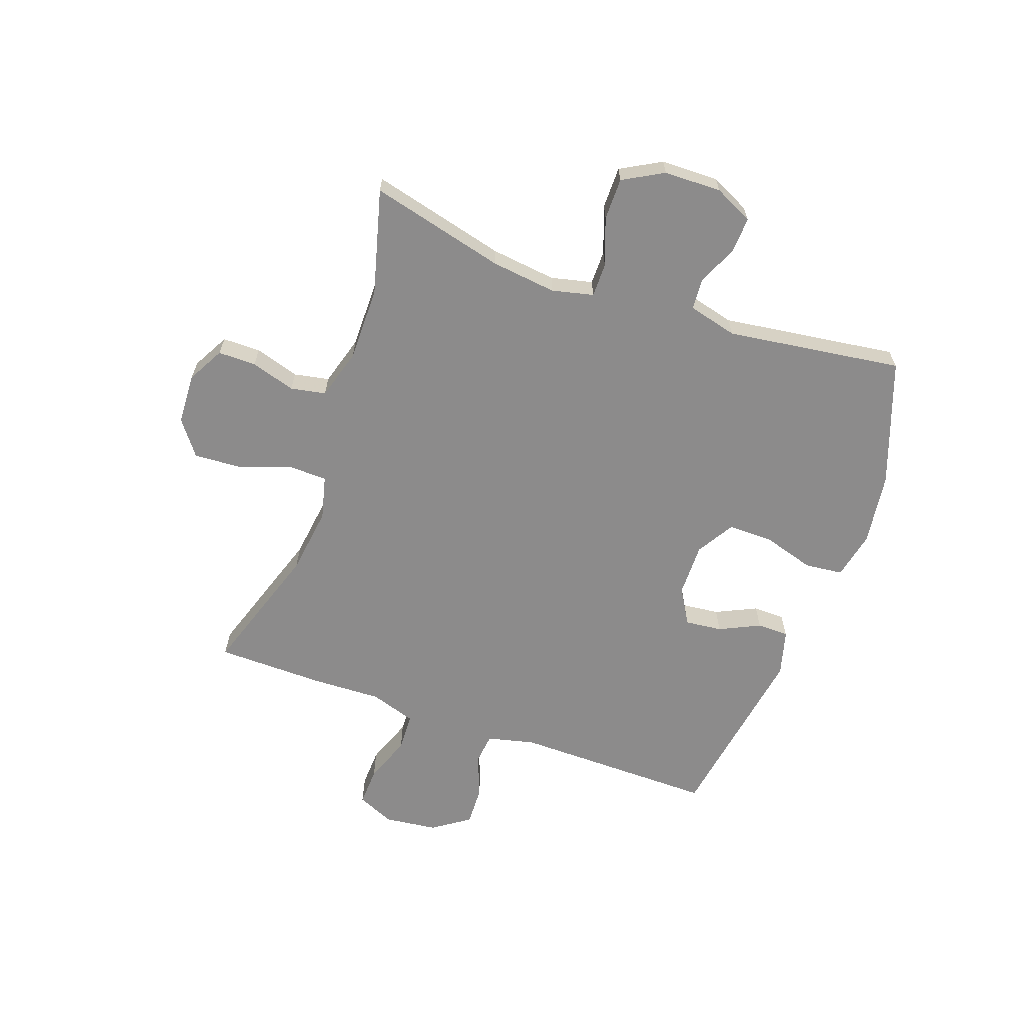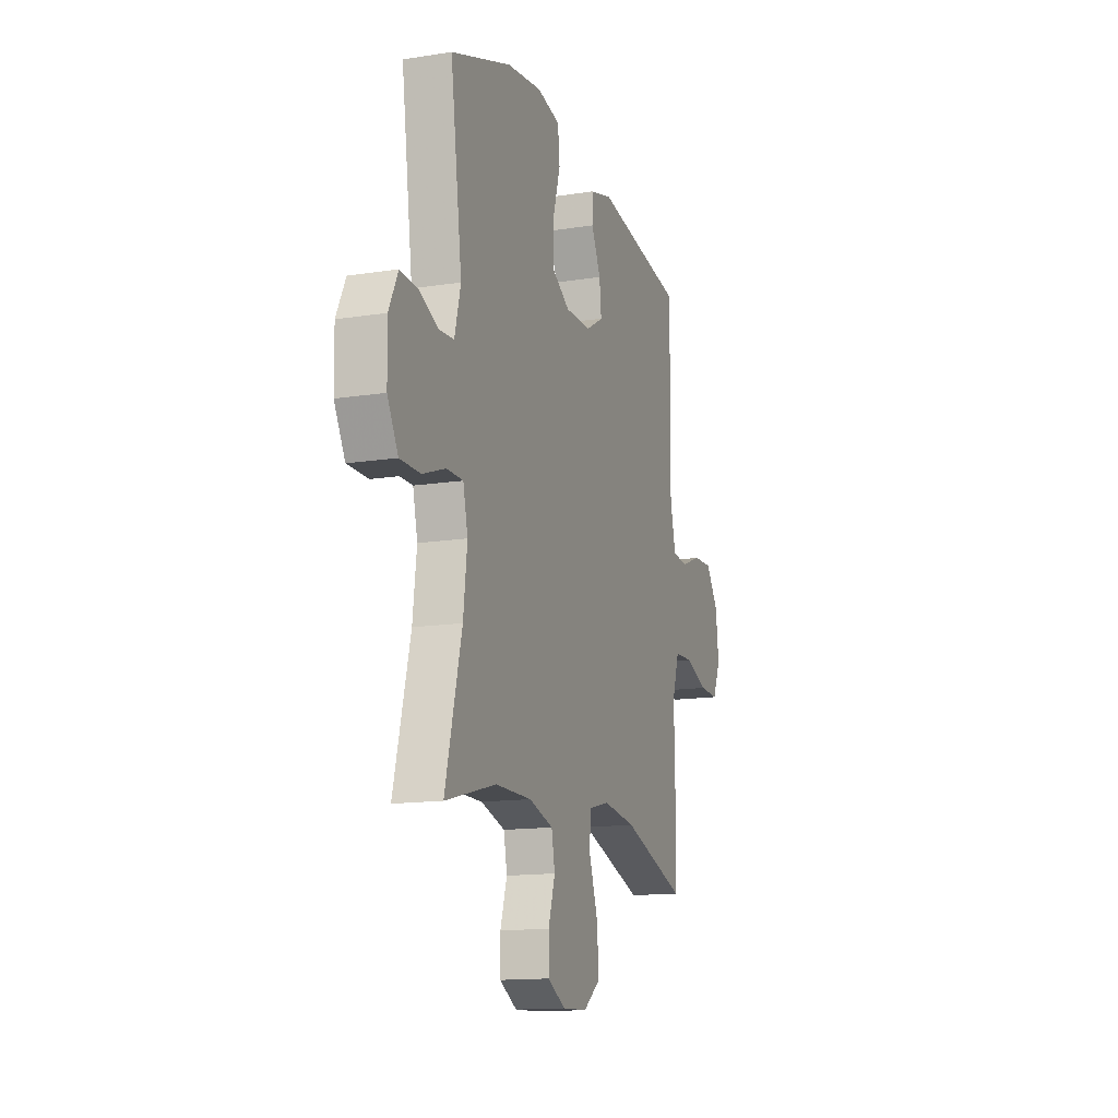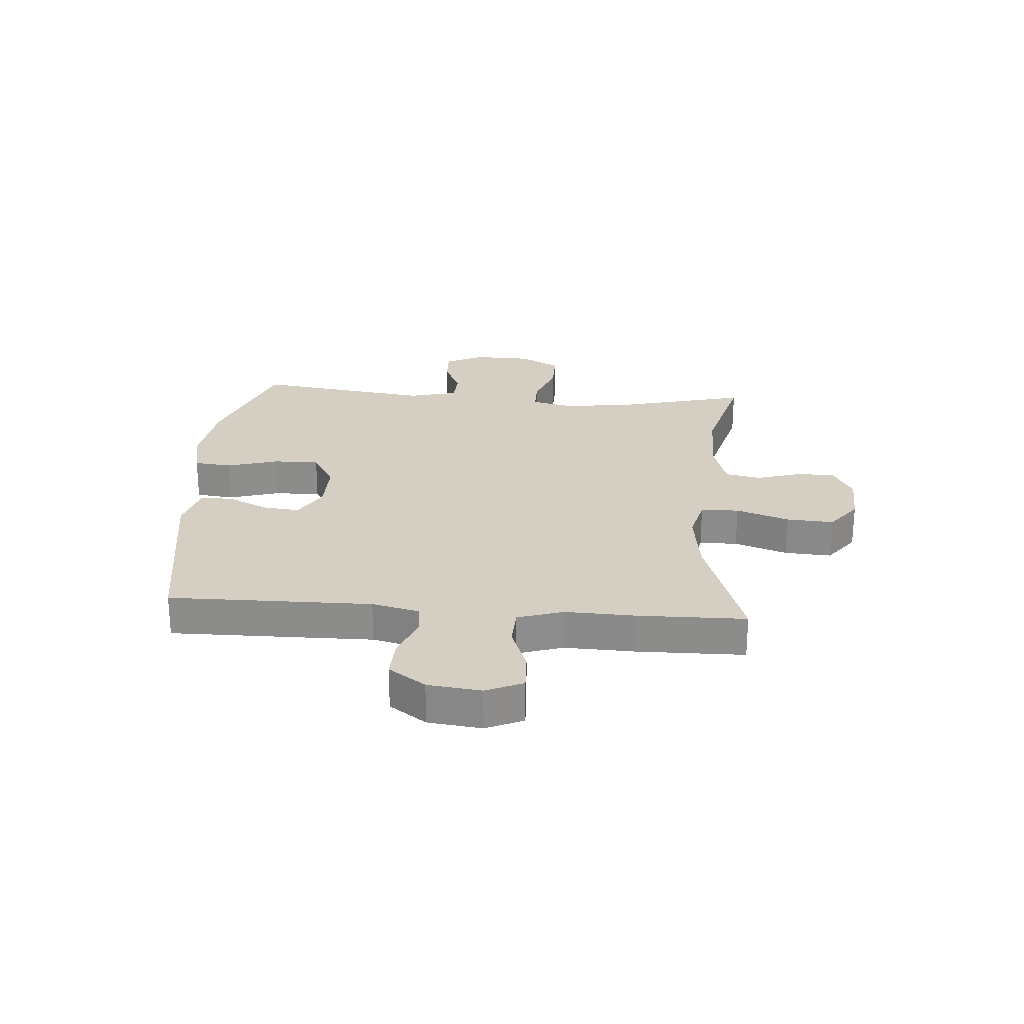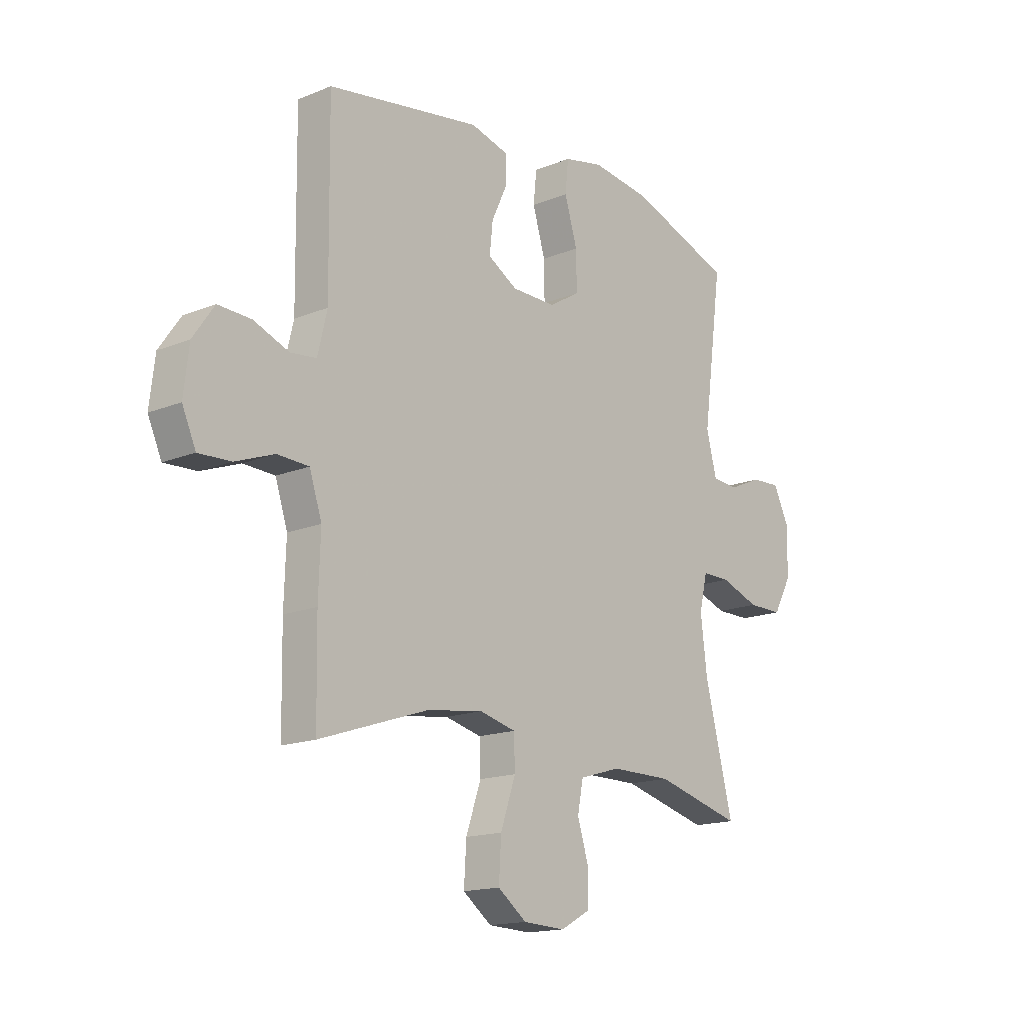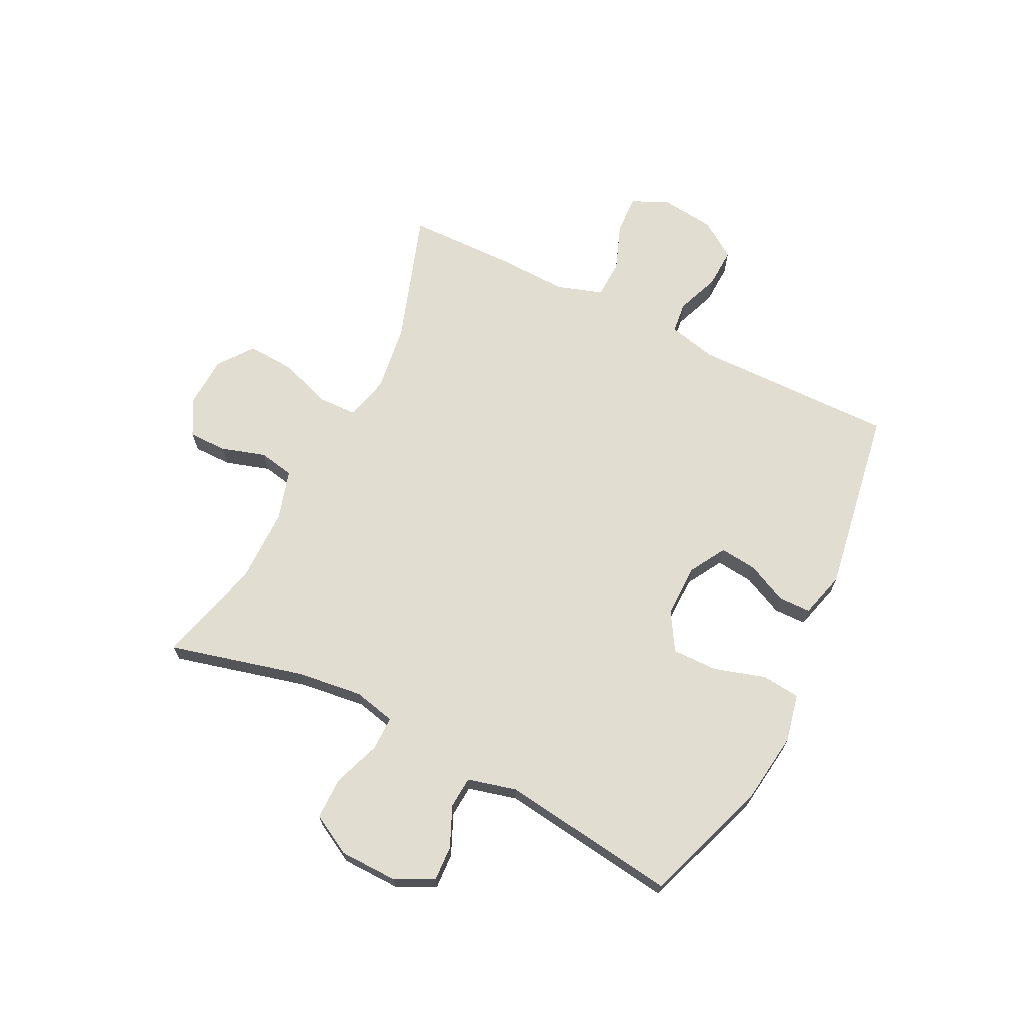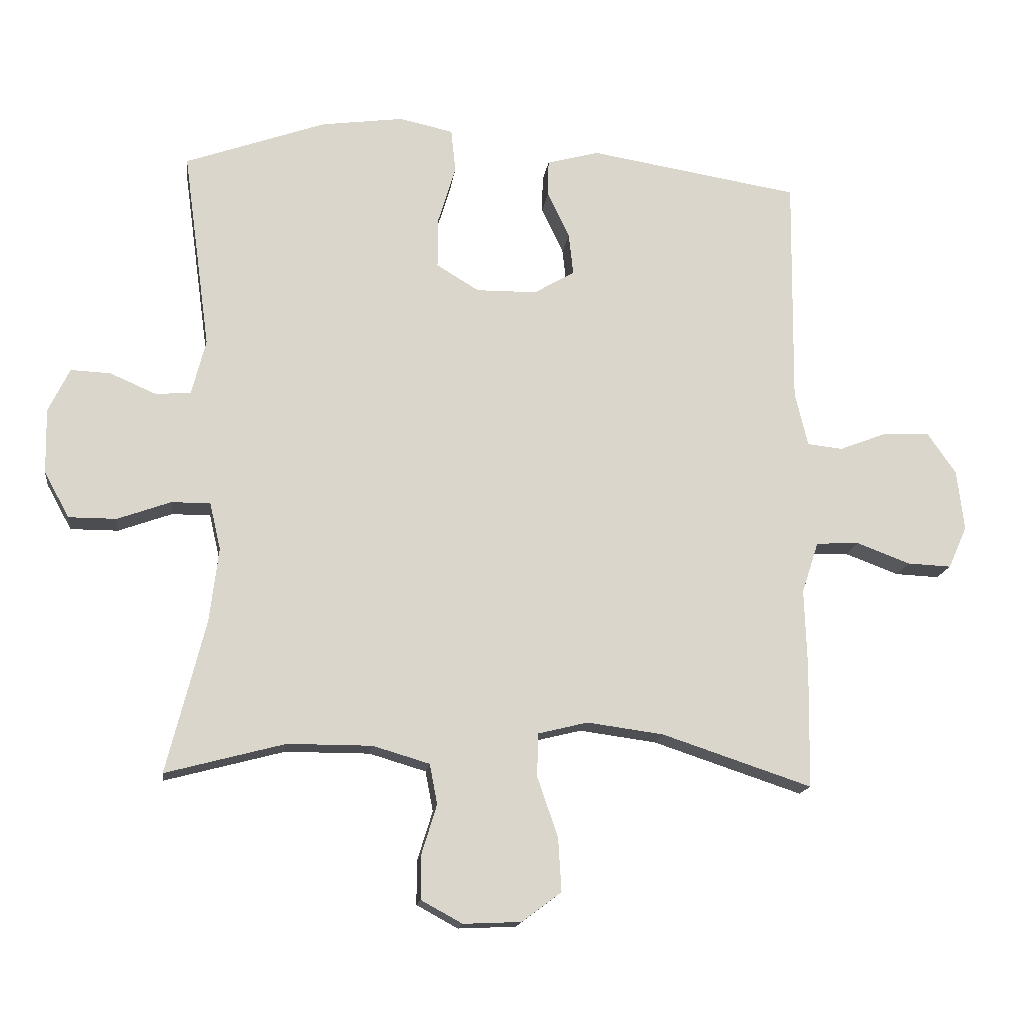
<metadata>
{"format":"obj","ext":"obj","renderer":"f3d","projection":"perspective","resolution":1024,"background":"white","views":[{"elev":-64.0,"azim":-109.5,"up":"+Y"},{"elev":-14.2,"azim":-70.9,"up":"+Z"},{"elev":25.4,"azim":94.4,"up":"+Y"},{"elev":-15.9,"azim":130.3,"up":"+Z"},{"elev":68.5,"azim":-63.6,"up":"+Y"},{"elev":-15.7,"azim":-7.3,"up":"+Z"}]}
</metadata>
<code>
v 0.5 0.07 0.5
v 0.496 0.07 0.144
v 0.516 0.07 0.06
v 0.571 0.07 0.054
v 0.646 0.07 0.083
v 0.716 0.07 0.086
v 0.761 0.07 0.021
v 0.772 0.07 -0.073
v 0.743 0.07 -0.138
v 0.675 0.07 -0.135
v 0.592 0.07 -0.104
v 0.525 0.07 -0.107
v 0.499 0.07 -0.187
v 0.503 0.07 -0.31
v 0.5 0.07 -0.5
v 0.268 0.07 -0.423
v 0.149 0.07 -0.407
v 0.072 0.07 -0.426
v 0.07 0.07 -0.493
v 0.102 0.07 -0.586
v 0.107 0.07 -0.669
v 0.046 0.07 -0.715
v -0.044 0.07 -0.719
v -0.108 0.07 -0.684
v -0.108 0.07 -0.617
v -0.084 0.07 -0.539
v -0.096 0.07 -0.477
v -0.184 0.07 -0.451
v -0.315 0.07 -0.451
v -0.5 0.07 -0.5
v -0.44 0.07 -0.263
v -0.426 0.07 -0.148
v -0.443 0.07 -0.075
v -0.503 0.07 -0.075
v -0.586 0.07 -0.105
v -0.66 0.07 -0.105
v -0.699 0.07 -0.034
v -0.701 0.07 0.067
v -0.668 0.07 0.135
v -0.606 0.07 0.132
v -0.535 0.07 0.101
v -0.48 0.07 0.105
v -0.458 0.07 0.191
v -0.5 0.07 0.5
v -0.281 0.07 0.578
v -0.154 0.07 0.595
v -0.07 0.07 0.577
v -0.063 0.07 0.51
v -0.09 0.07 0.42
v -0.091 0.07 0.34
v -0.025 0.07 0.3
v 0.069 0.07 0.301
v 0.132 0.07 0.338
v 0.125 0.07 0.403
v 0.091 0.07 0.475
v 0.092 0.07 0.531
v 0.173 0.07 0.553
v 0.5 0 0.5
v 0.496 0 0.144
v 0.516 0 0.06
v 0.571 0 0.054
v 0.646 0 0.083
v 0.716 0 0.086
v 0.761 0 0.021
v 0.772 0 -0.073
v 0.743 0 -0.138
v 0.675 0 -0.135
v 0.592 0 -0.104
v 0.525 0 -0.107
v 0.499 0 -0.187
v 0.503 0 -0.31
v 0.5 0 -0.5
v 0.268 0 -0.423
v 0.149 0 -0.407
v 0.072 0 -0.426
v 0.07 0 -0.493
v 0.102 0 -0.586
v 0.107 0 -0.669
v 0.046 0 -0.715
v -0.044 0 -0.719
v -0.108 0 -0.684
v -0.108 0 -0.617
v -0.084 0 -0.539
v -0.096 0 -0.477
v -0.184 0 -0.451
v -0.315 0 -0.451
v -0.5 0 -0.5
v -0.44 0 -0.263
v -0.426 0 -0.148
v -0.443 0 -0.075
v -0.503 0 -0.075
v -0.586 0 -0.105
v -0.66 0 -0.105
v -0.699 0 -0.034
v -0.701 0 0.067
v -0.668 0 0.135
v -0.606 0 0.132
v -0.535 0 0.101
v -0.48 0 0.105
v -0.458 0 0.191
v -0.5 0 0.5
v -0.281 0 0.578
v -0.154 0 0.595
v -0.07 0 0.577
v -0.063 0 0.51
v -0.09 0 0.42
v -0.091 0 0.34
v -0.025 0 0.3
v 0.069 0 0.301
v 0.132 0 0.338
v 0.125 0 0.403
v 0.091 0 0.475
v 0.092 0 0.531
v 0.173 0 0.553
f 54 55 56 57
f 53 54 57 1
f 52 53 1 2
f 51 52 2 3
f 46 47 48 49
f 46 49 50
f 43 44 45 46
f 42 43 46 50
f 38 39 40 41
f 38 41 42
f 37 38 42
f 34 35 36 37
f 33 34 37 42
f 32 33 42 50
f 29 30 31
f 28 29 31 32
f 27 28 32 50
f 23 24 25 26
f 19 20 21 22
f 18 19 22 23
f 13 14 15 16
f 12 13 16 17
f 8 9 10 11
f 8 11 12
f 7 8 12
f 4 5 6 7
f 3 4 7 12
f 51 3 12 17
f 18 23 26 27
f 18 27 50 51
f 17 18 51
f 114 113 112 111
f 58 114 111 110
f 59 58 110 109
f 60 59 109 108
f 106 105 104 103
f 107 106 103
f 103 102 101 100
f 107 103 100 99
f 98 97 96 95
f 99 98 95
f 99 95 94
f 94 93 92 91
f 99 94 91 90
f 107 99 90 89
f 88 87 86
f 89 88 86 85
f 107 89 85 84
f 83 82 81 80
f 79 78 77 76
f 80 79 76 75
f 73 72 71 70
f 74 73 70 69
f 68 67 66 65
f 69 68 65
f 69 65 64
f 64 63 62 61
f 69 64 61 60
f 74 69 60 108
f 84 83 80 75
f 108 107 84 75
f 108 75 74
f 1 58 59 2
f 2 59 60 3
f 3 60 61 4
f 4 61 62 5
f 5 62 63 6
f 6 63 64 7
f 7 64 65 8
f 8 65 66 9
f 9 66 67 10
f 10 67 68 11
f 11 68 69 12
f 12 69 70 13
f 13 70 71 14
f 14 71 72 15
f 15 72 73 16
f 16 73 74 17
f 17 74 75 18
f 18 75 76 19
f 19 76 77 20
f 20 77 78 21
f 21 78 79 22
f 22 79 80 23
f 23 80 81 24
f 24 81 82 25
f 25 82 83 26
f 26 83 84 27
f 27 84 85 28
f 28 85 86 29
f 29 86 87 30
f 30 87 88 31
f 31 88 89 32
f 32 89 90 33
f 33 90 91 34
f 34 91 92 35
f 35 92 93 36
f 36 93 94 37
f 37 94 95 38
f 38 95 96 39
f 39 96 97 40
f 40 97 98 41
f 41 98 99 42
f 42 99 100 43
f 43 100 101 44
f 44 101 102 45
f 45 102 103 46
f 46 103 104 47
f 47 104 105 48
f 48 105 106 49
f 49 106 107 50
f 50 107 108 51
f 51 108 109 52
f 52 109 110 53
f 53 110 111 54
f 54 111 112 55
f 55 112 113 56
f 56 113 114 57
f 57 114 58 1

</code>
